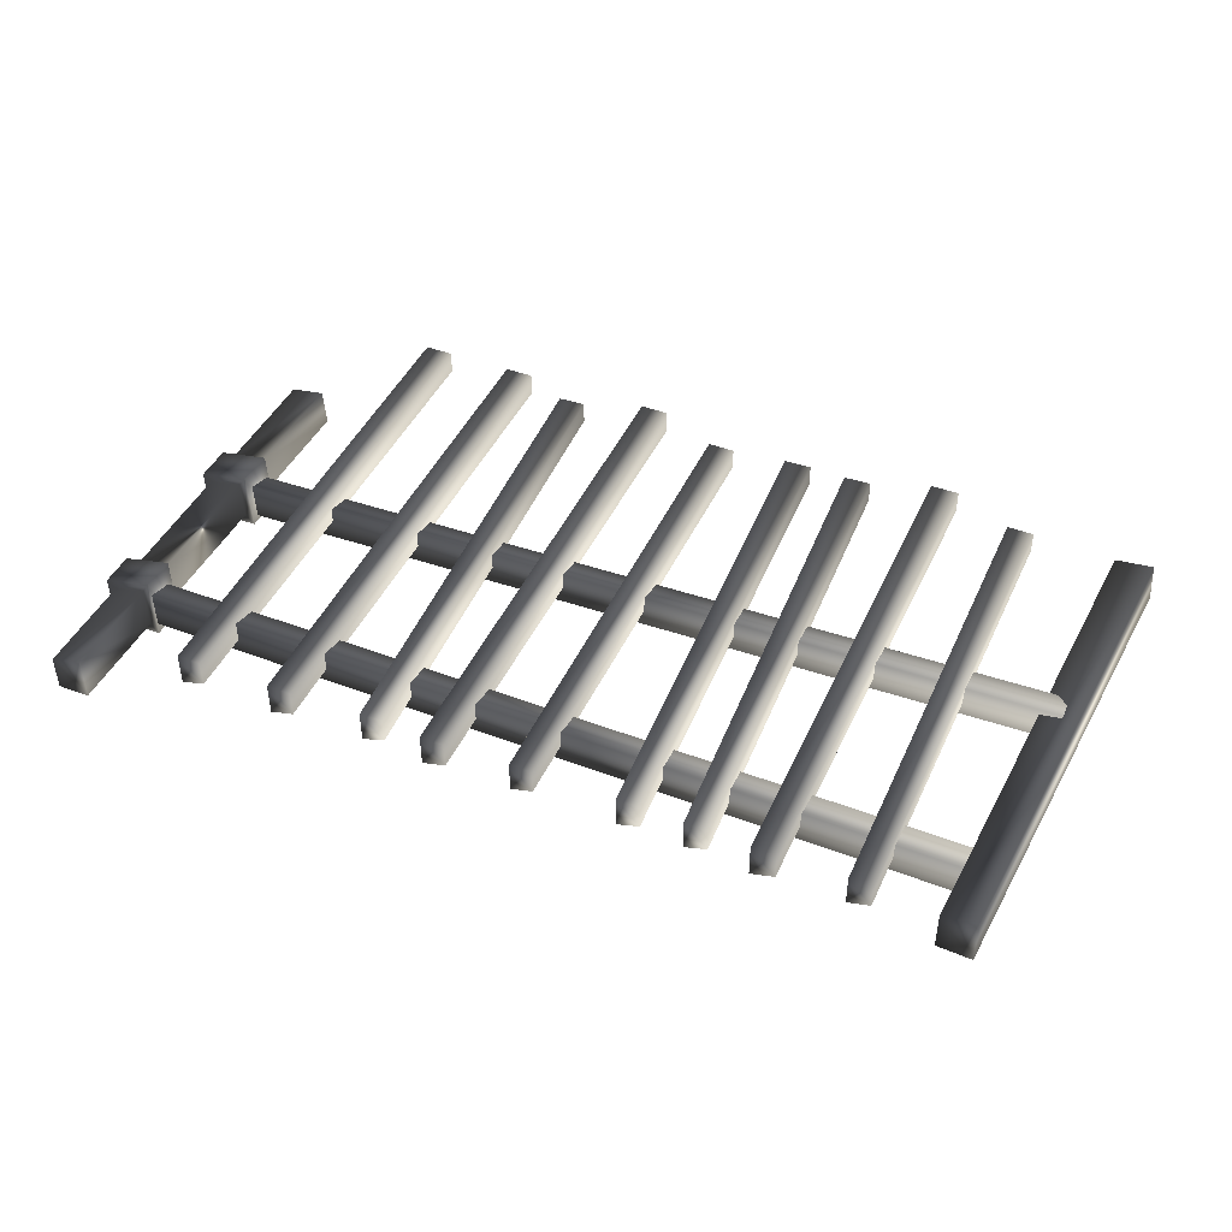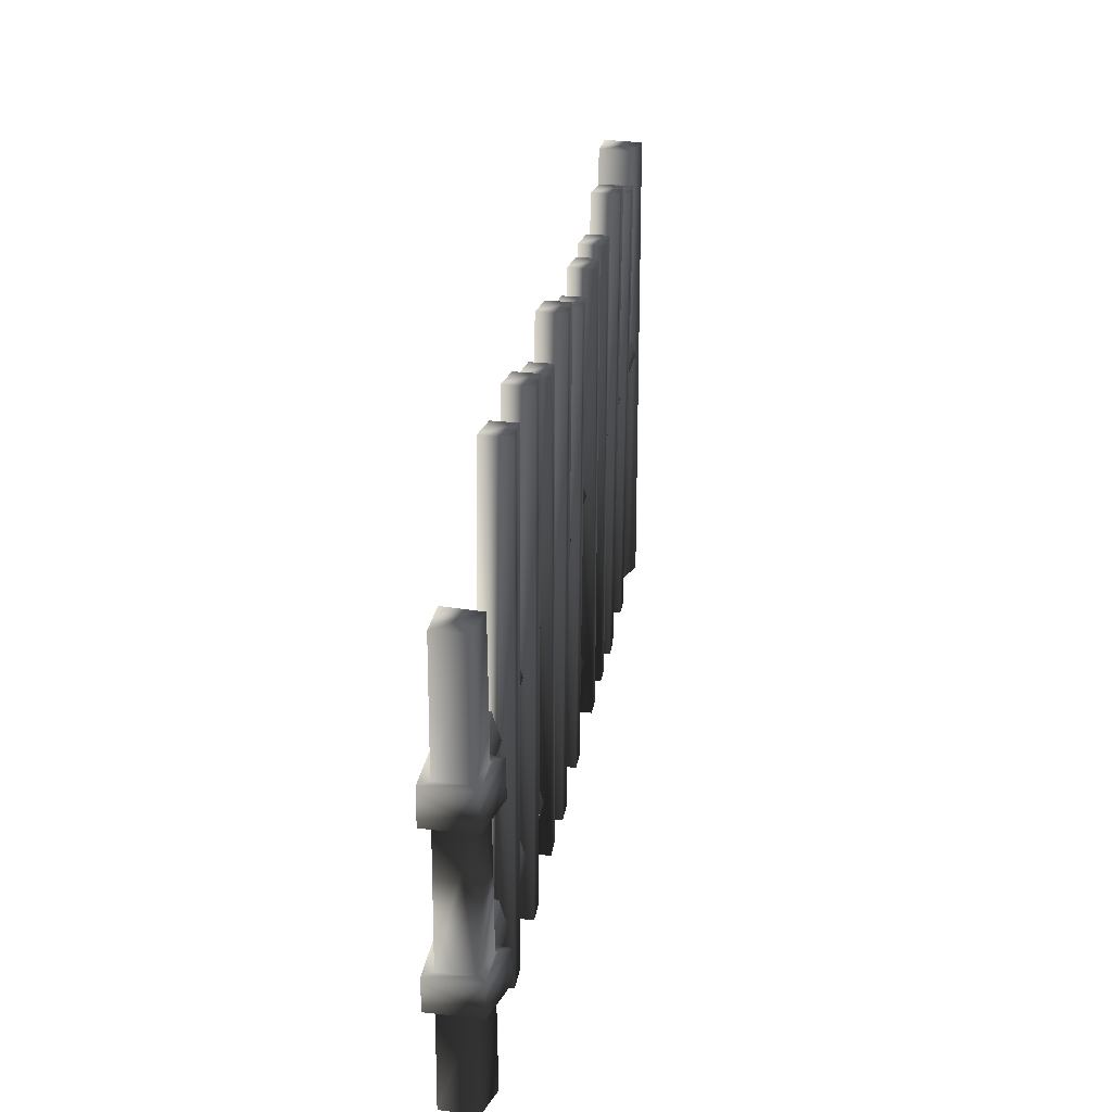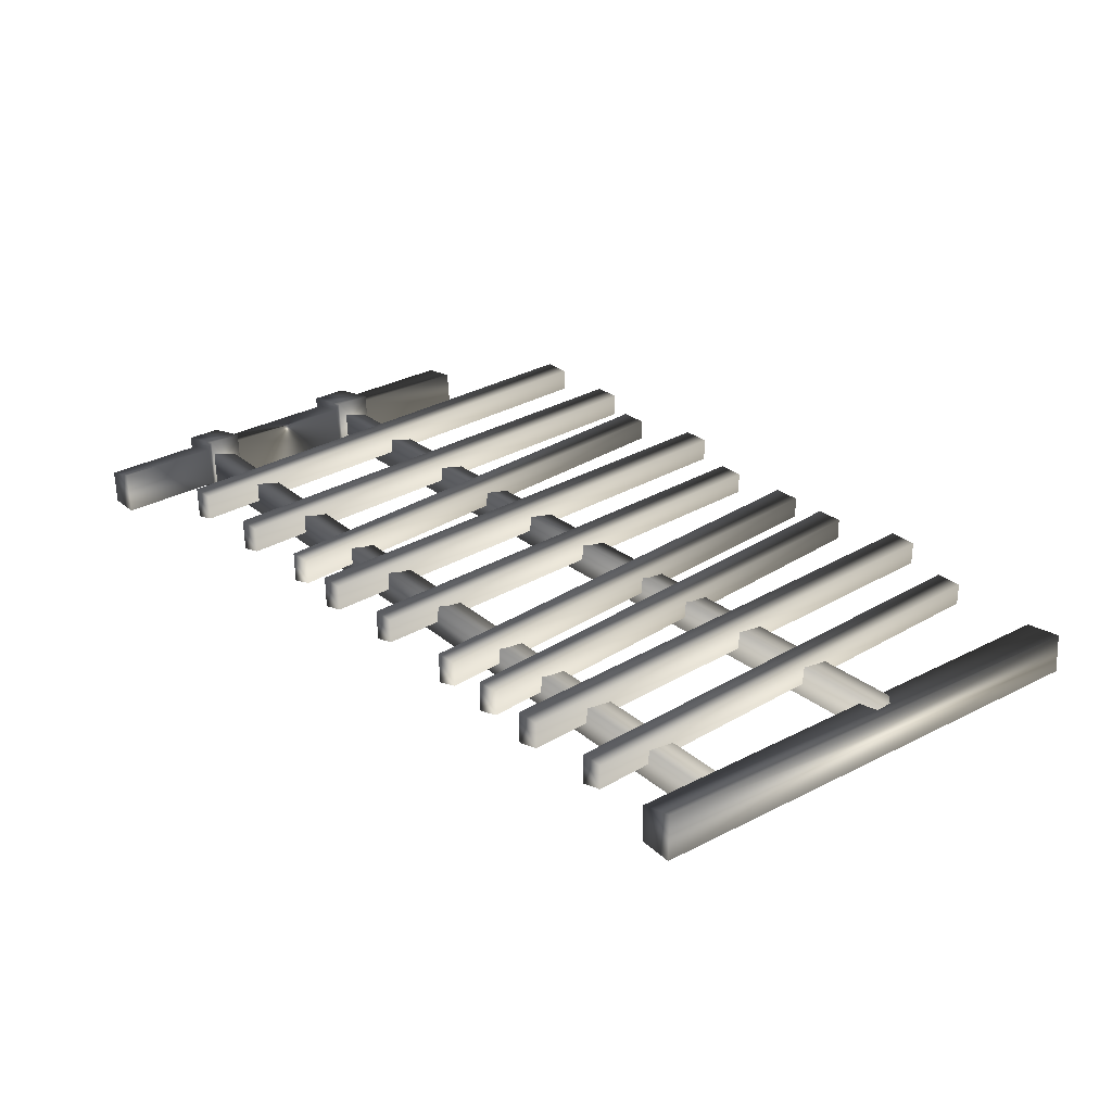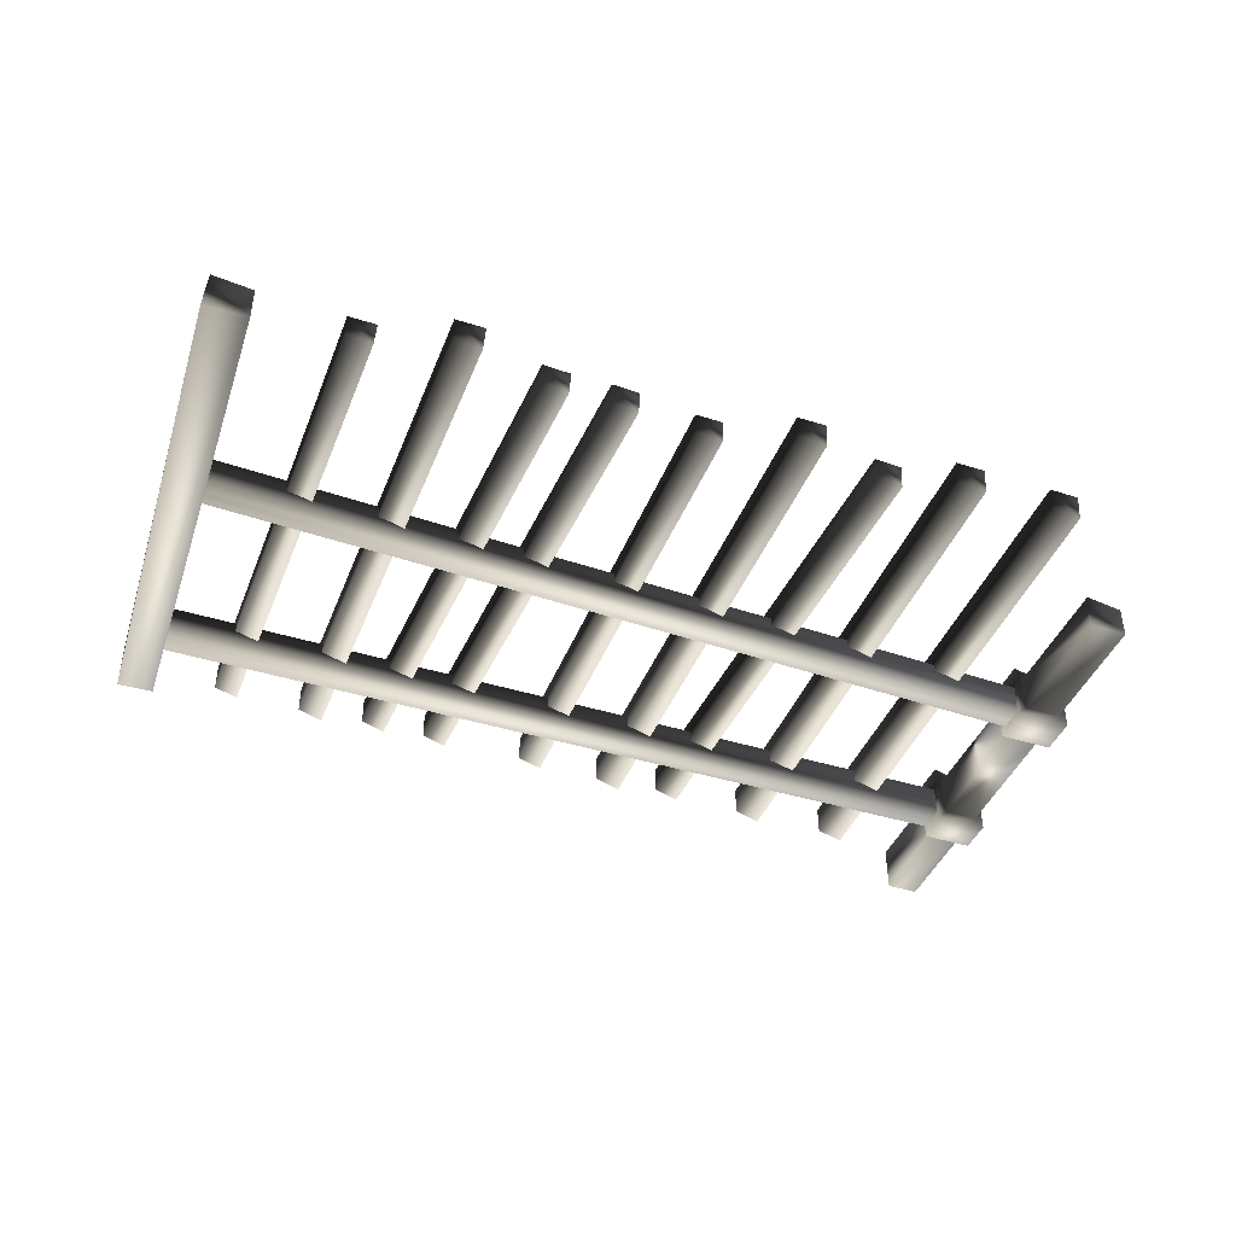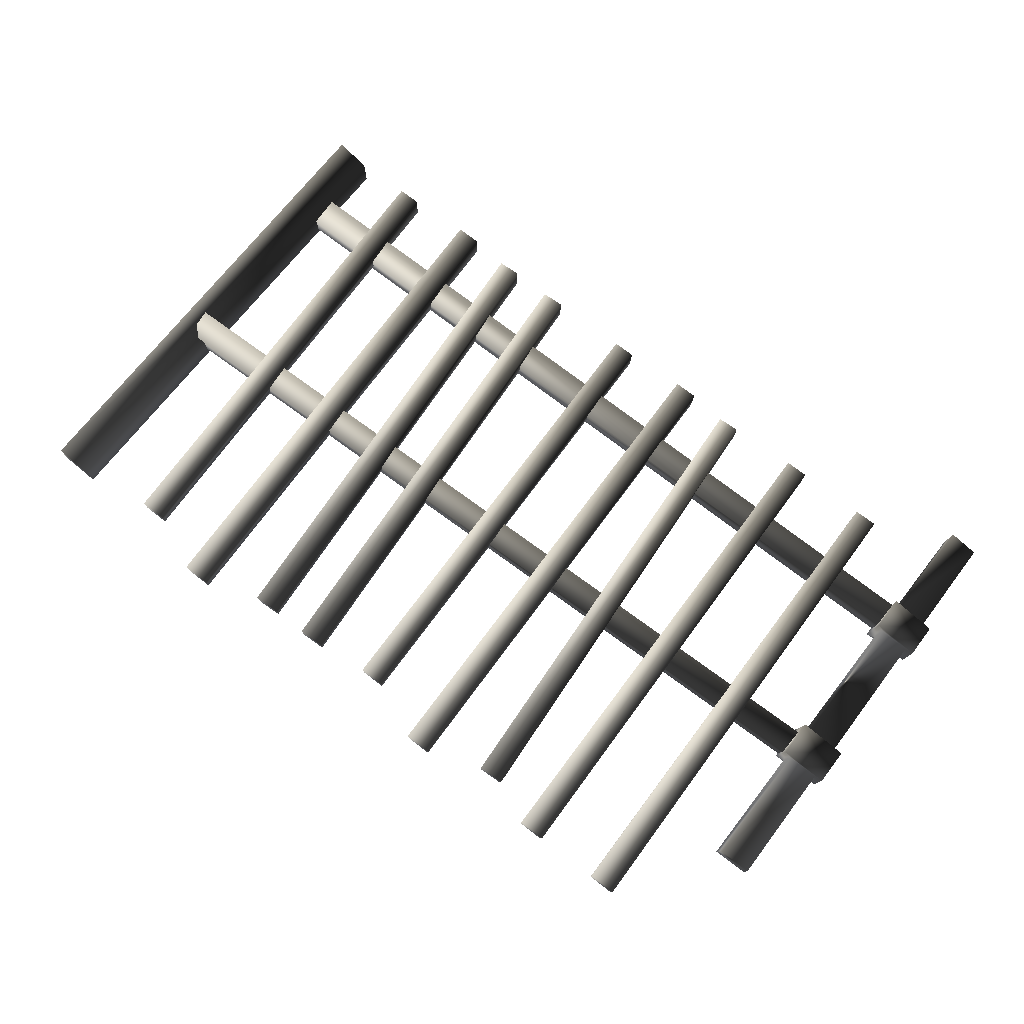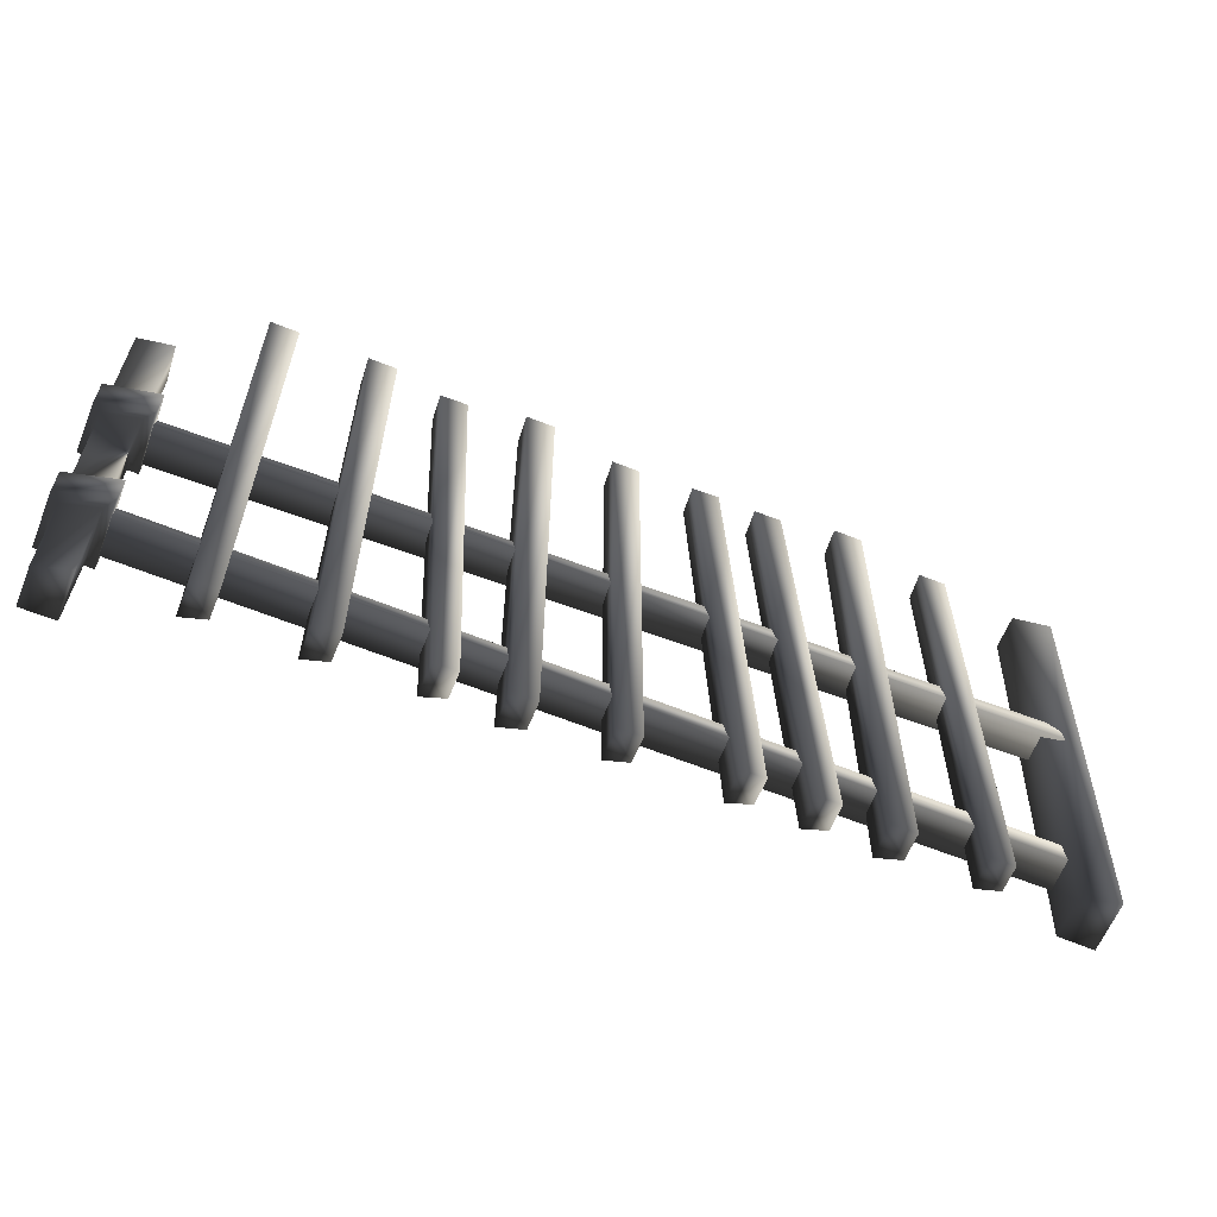
<metadata>
{"format":"obj","ext":"obj","renderer":"f3d","projection":"perspective","resolution":1024,"background":"white","views":[{"elev":43.9,"azim":23.9,"up":"+Z"},{"elev":27.5,"azim":-80.7,"up":"+Y"},{"elev":29.6,"azim":50.3,"up":"+Z"},{"elev":-42.2,"azim":159.3,"up":"+Z"},{"elev":77.1,"azim":-143.0,"up":"+Z"},{"elev":-62.3,"azim":-22.0,"up":"+Y"}]}
</metadata>
<code>
v  58.88 3.495 2.626
v  58.93 3.501 -0.9502
v  -58.98 0.8287 -2.613
v  -59.04 0.8222 1.503
v  -58.9 -2.796 -2.617
v  -58.97 -2.804 2.549
v  59.03 -0.8231 -0.9556
v  58.97 -0.5227 3.272
v  58.98 -24.14 1.591
v  58.98 -24.11 -1.986
v  -58.98 -24.11 -1.986
v  -58.98 -24.15 2.13
v  -58.98 -27.74 -2.016
v  -58.98 -27.78 3.151
v  58.98 -28.44 -2.022
v  58.98 -28.16 2.208
v  -62.71 -28.06 2.511
v  -62.71 -28.02 -2.281
v  -62.71 -42.61 -2.402
v  -62.71 -42.65 2.543
v  -58.35 -42.61 -2.402
v  -58.35 -42.66 3.805
v  -58.02 1.251 3.369
v  -57.75 1.296 -2.036
v  -57.51 19.07 -1.887
v  -57.88 19.03 3.192
v  -62.71 19.07 -1.887
v  -62.71 19.04 2.41
v  -62.71 1.258 2.448
v  -62.71 1.296 -2.036
v  -58.09 -23.27 -2.241
v  -62.71 -23.27 -2.241
v  -62.71 -3.928 -2.079
v  -57.83 -3.928 -2.079
v  -62.71 -23.31 2.501
v  -58.2 -23.32 3.613
v  -58.06 -3.974 3.421
v  -62.71 -3.966 2.459
v  -63.87 -23.32 3.577
v  -57.12 -23.33 5.242
v  -56.9 -3.986 4.873
v  -63.87 -3.974 3.434
v  -58.15 -28.02 -2.281
v  -63.87 -28.01 -3.563
v  -57.05 -28.01 -3.563
v  -56.95 -23.26 -3.523
v  -63.87 -23.26 -3.523
v  -63.87 1.307 -3.318
v  -63.87 1.25 3.396
v  -56.56 -3.917 -3.362
v  -58.24 -28.07 3.66
v  -57.18 -28.08 5.332
v  -63.87 -28.07 3.612
v  -63.87 -3.917 -3.362
v  -56.45 1.307 -3.318
v  -56.84 1.239 4.774
v  -21.15 31.06 1.127
v  -21.15 31.03 4.223
v  -18.16 -36.01 3.664
v  -18.16 -35.98 0.1002
v  -21.29 -36.15 3.663
v  -21.29 -36.11 -0.8106
v  -24.89 30.87 4.222
v  -24.63 30.91 0.5621
v  -30.99 33.95 1.071
v  -30.99 33.93 4.327
v  -30.99 -36.61 3.738
v  -30.99 -36.58 -0.0086
v  -34.29 -36.61 3.738
v  -34.29 -36.57 -0.9649
v  -34.93 33.93 4.327
v  -34.65 33.96 0.4789
v  -44.22 33.95 1.071
v  -44.22 33.93 4.327
v  -44.22 -36.61 3.738
v  -44.22 -36.58 -0.0085
v  -47.52 -36.61 3.738
v  -47.52 -36.57 -0.9649
v  -48.16 33.93 4.327
v  -47.88 33.96 0.4789
v  -9.286 33.95 1.071
v  -9.286 33.93 4.327
v  -9.286 -36.61 3.738
v  -9.286 -36.58 -0.0086
v  -12.59 -36.61 3.738
v  -12.59 -36.57 -0.965
v  -13.22 33.93 4.327
v  -12.94 33.96 0.4788
v  13.78 31.06 1.127
v  13.78 31.03 4.223
v  16.78 -36.01 3.664
v  16.78 -35.98 0.1002
v  13.64 -36.15 3.663
v  13.64 -36.11 -0.8106
v  10.04 30.87 4.222
v  10.31 30.91 0.5621
v  2.548 30.08 1.138
v  2.548 30.05 4.196
v  2.548 -36.19 3.643
v  2.548 -36.16 0.1242
v  -0.5513 -36.19 3.643
v  -0.5513 -36.16 -0.7739
v  -1.149 30.05 4.196
v  -0.8865 30.08 0.5819
v  46.32 30.08 1.138
v  46.32 30.05 4.196
v  46.32 -36.19 3.643
v  46.32 -36.16 0.1241
v  43.22 -36.19 3.643
v  43.22 -36.16 -0.774
v  42.63 30.05 4.196
v  42.89 30.08 0.5819
v  57.45 31.52 2.375
v  57.45 31.56 -2.309
v  54.42 -36.34 -2.876
v  54.42 -36.39 2.514
v  59.16 -36.56 -2.878
v  59.16 -36.61 3.888
v  63.11 31.31 -2.311
v  62.71 31.28 3.225
v  34.49 33.95 1.071
v  34.49 33.93 4.327
v  34.49 -36.61 3.738
v  34.49 -36.58 -0.0086
v  31.19 -36.61 3.738
v  31.19 -36.57 -0.965
v  30.55 33.93 4.327
v  30.83 33.96 0.4788
v  22.62 31.06 1.127
v  22.62 31.03 4.223
v  25.62 -36.01 3.664
v  25.62 -35.98 0.1002
v  22.48 -36.15 3.663
v  22.48 -36.11 -0.8106
v  18.88 30.87 4.222
v  19.15 30.91 0.5621
o Cube_336
g Cube_336
f 1 2 3 4
f 4 3 5 6
f 6 5 7 8
f 8 7 2 1
f 4 6 8 1
f 5 3 2 7
f 9 10 11 12
f 12 11 13 14
f 14 13 15 16
f 16 15 10 9
f 12 14 16 9
f 13 11 10 15
f 17 18 19 20
f 20 19 21 22
f 23 24 25 26
f 26 25 27 28
f 29 23 26 28
f 24 30 27 25
f 31 32 33 34
f 35 36 37 38
f 36 31 34 37
f 36 35 39 40
f 28 27 30 29
f 38 37 41 42
f 43 18 44 45
f 32 31 46 47
f 35 32 47 39
f 29 30 48 49
f 37 34 50 41
f 38 33 32 35
f 21 19 18 43
f 20 22 51 17
f 22 21 43 51
f 17 51 52 53
f 49 48 54 42
f 50 54 48 55
f 42 41 56 49
f 41 50 55 56
f 52 45 46 40
f 53 52 40 39
f 45 44 47 46
f 39 47 44 53
f 34 33 54 50
f 24 23 56 55
f 23 29 49 56
f 31 36 40 46
f 18 17 53 44
f 51 43 45 52
f 30 24 55 48
f 33 38 42 54
f 57 58 59 60
f 60 59 61 62
f 62 61 63 64
f 64 63 58 57
f 60 62 64 57
f 61 59 58 63
f 65 66 67 68
f 68 67 69 70
f 70 69 71 72
f 72 71 66 65
f 68 70 72 65
f 69 67 66 71
f 73 74 75 76
f 76 75 77 78
f 78 77 79 80
f 80 79 74 73
f 76 78 80 73
f 77 75 74 79
f 81 82 83 84
f 84 83 85 86
f 86 85 87 88
f 88 87 82 81
f 84 86 88 81
f 85 83 82 87
f 89 90 91 92
f 92 91 93 94
f 94 93 95 96
f 96 95 90 89
f 92 94 96 89
f 93 91 90 95
f 97 98 99 100
f 100 99 101 102
f 102 101 103 104
f 104 103 98 97
f 100 102 104 97
f 101 99 98 103
f 105 106 107 108
f 108 107 109 110
f 110 109 111 112
f 112 111 106 105
f 108 110 112 105
f 109 107 106 111
f 113 114 115 116
f 116 115 117 118
f 118 117 119 120
f 120 119 114 113
f 116 118 120 113
f 117 115 114 119
f 121 122 123 124
f 124 123 125 126
f 126 125 127 128
f 128 127 122 121
f 124 126 128 121
f 125 123 122 127
f 129 130 131 132
f 132 131 133 134
f 134 133 135 136
f 136 135 130 129
f 132 134 136 129
f 133 131 130 135

</code>
